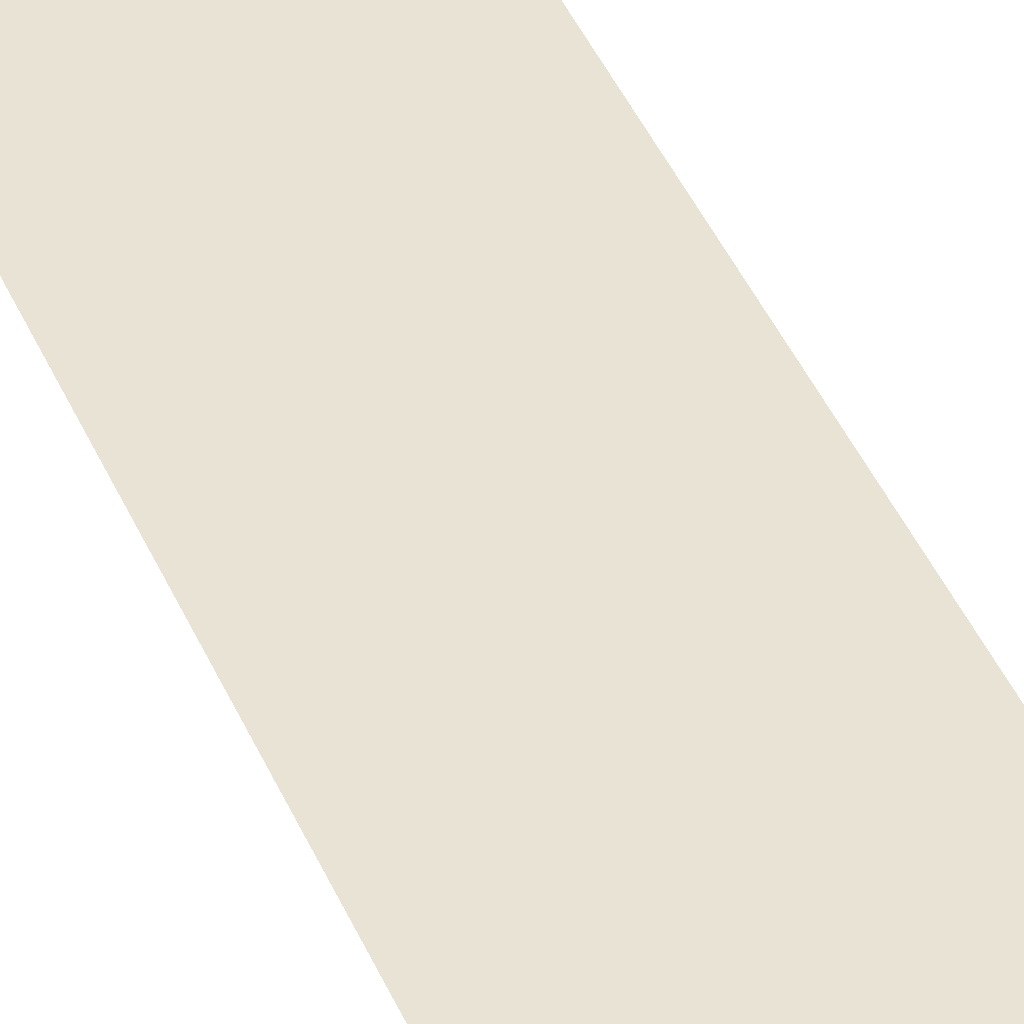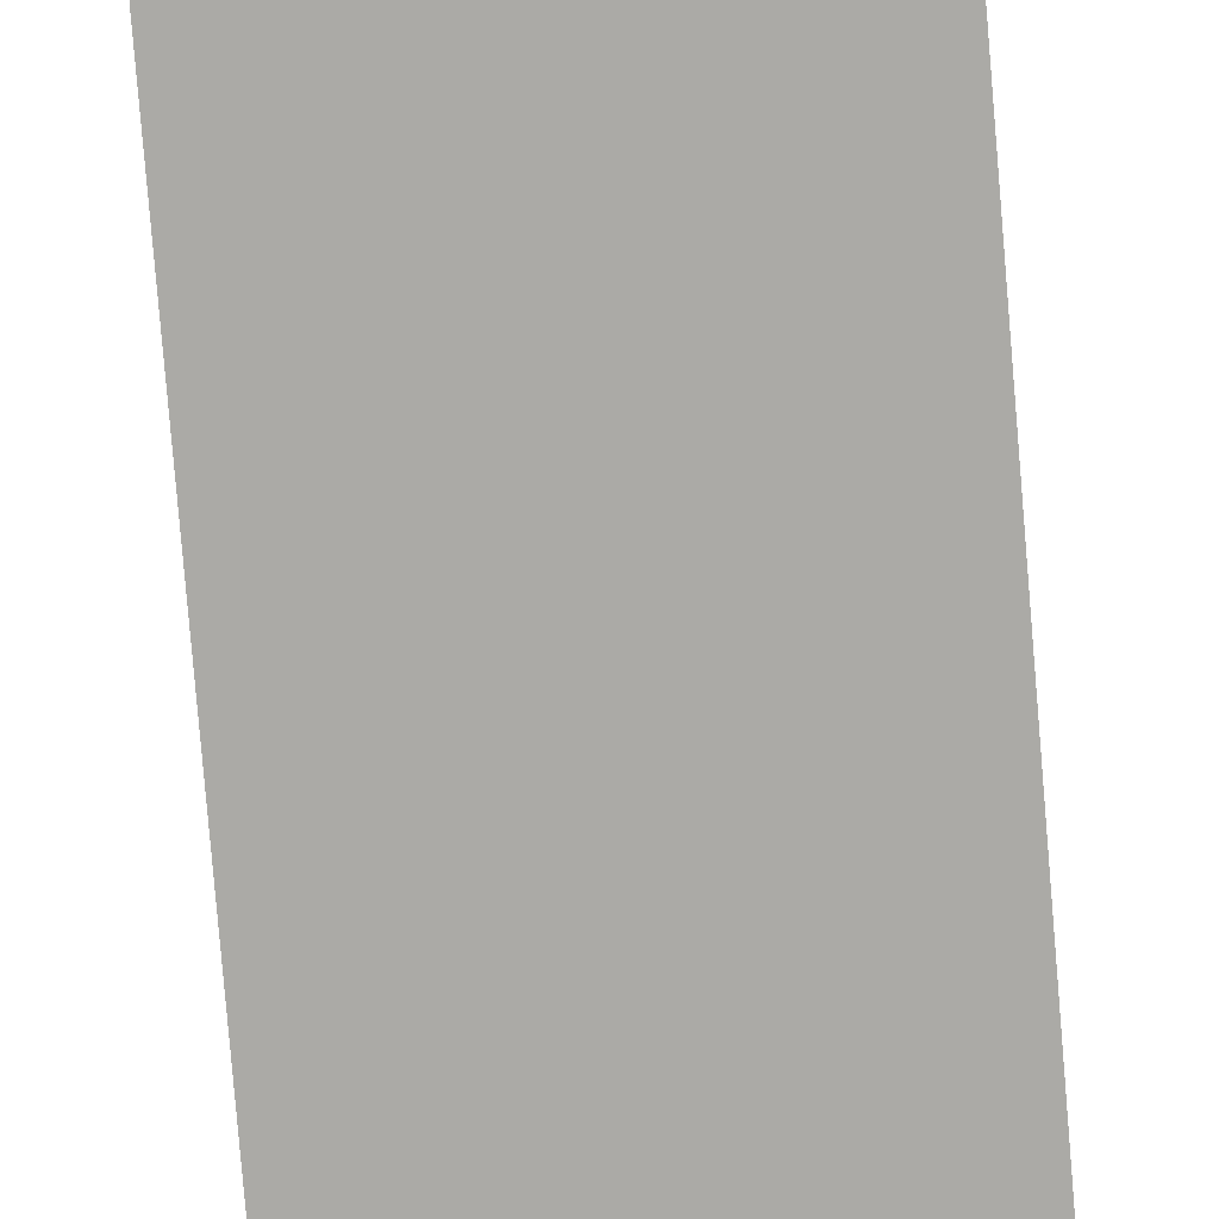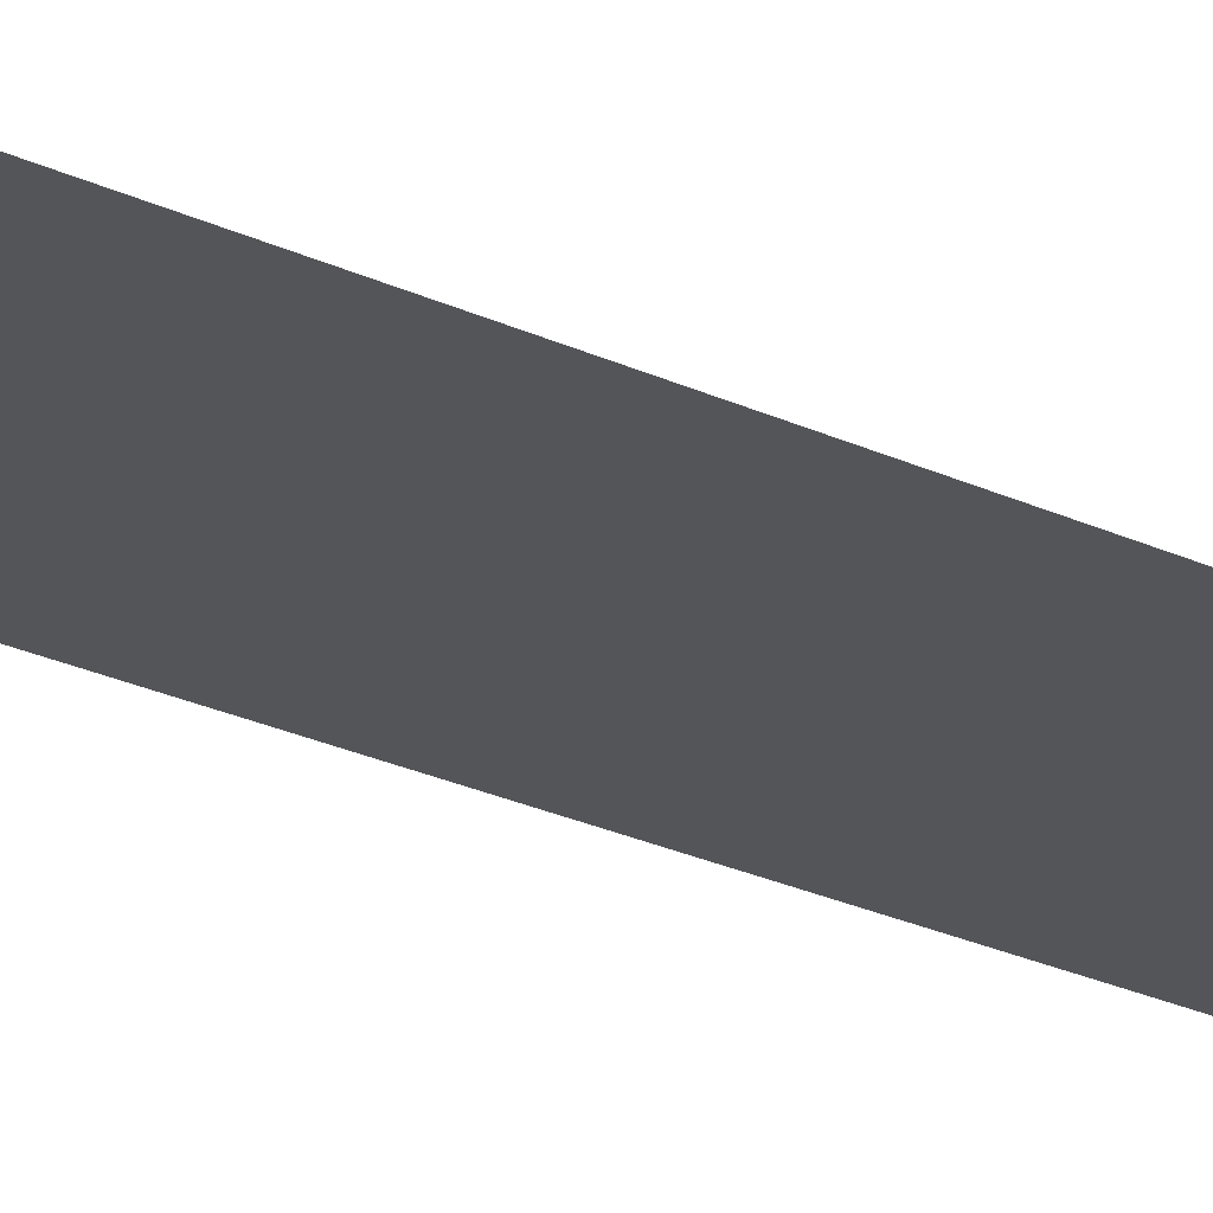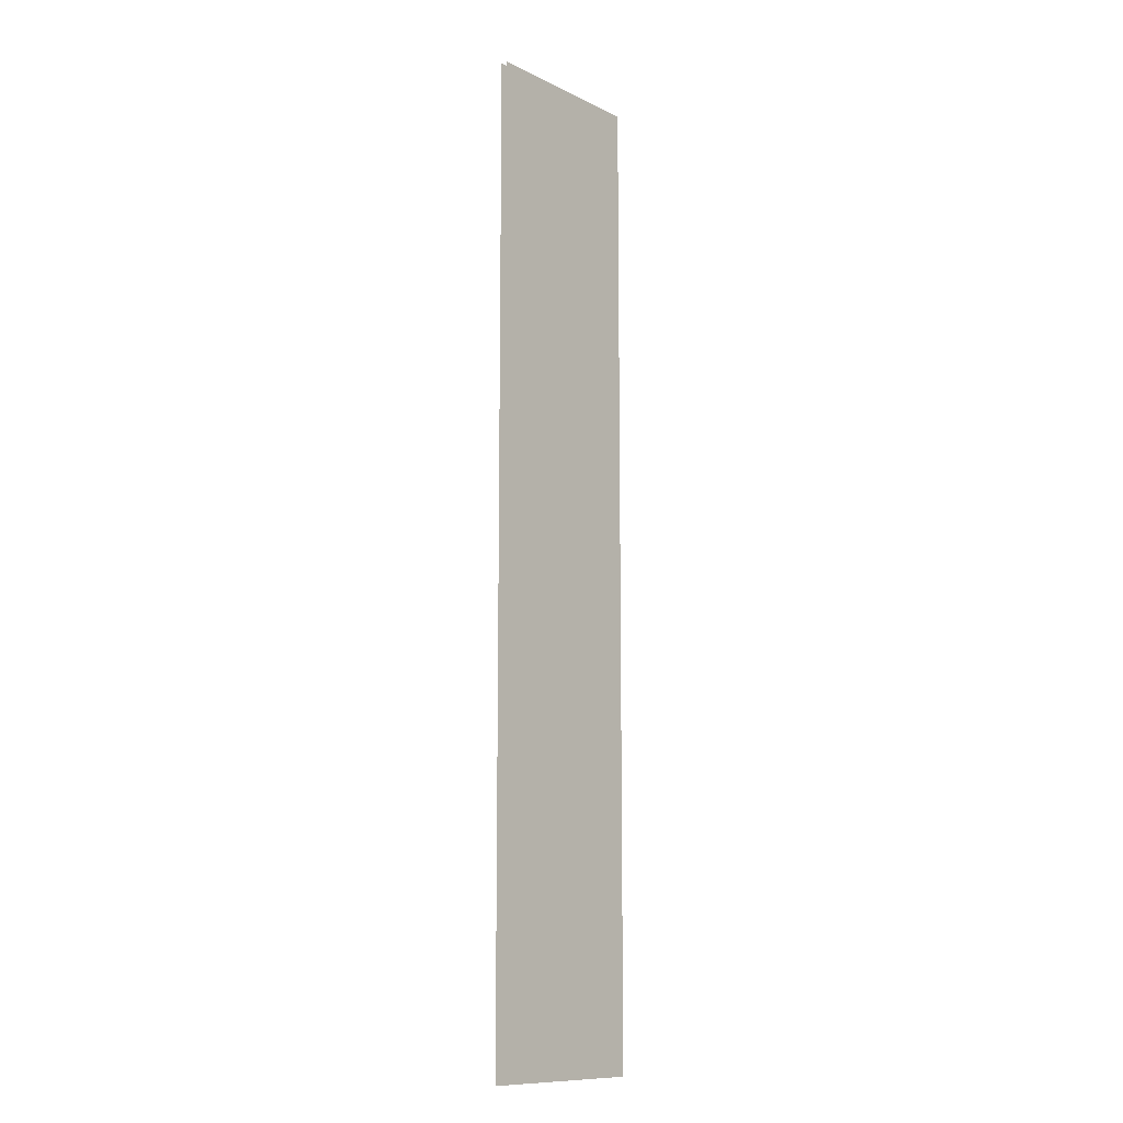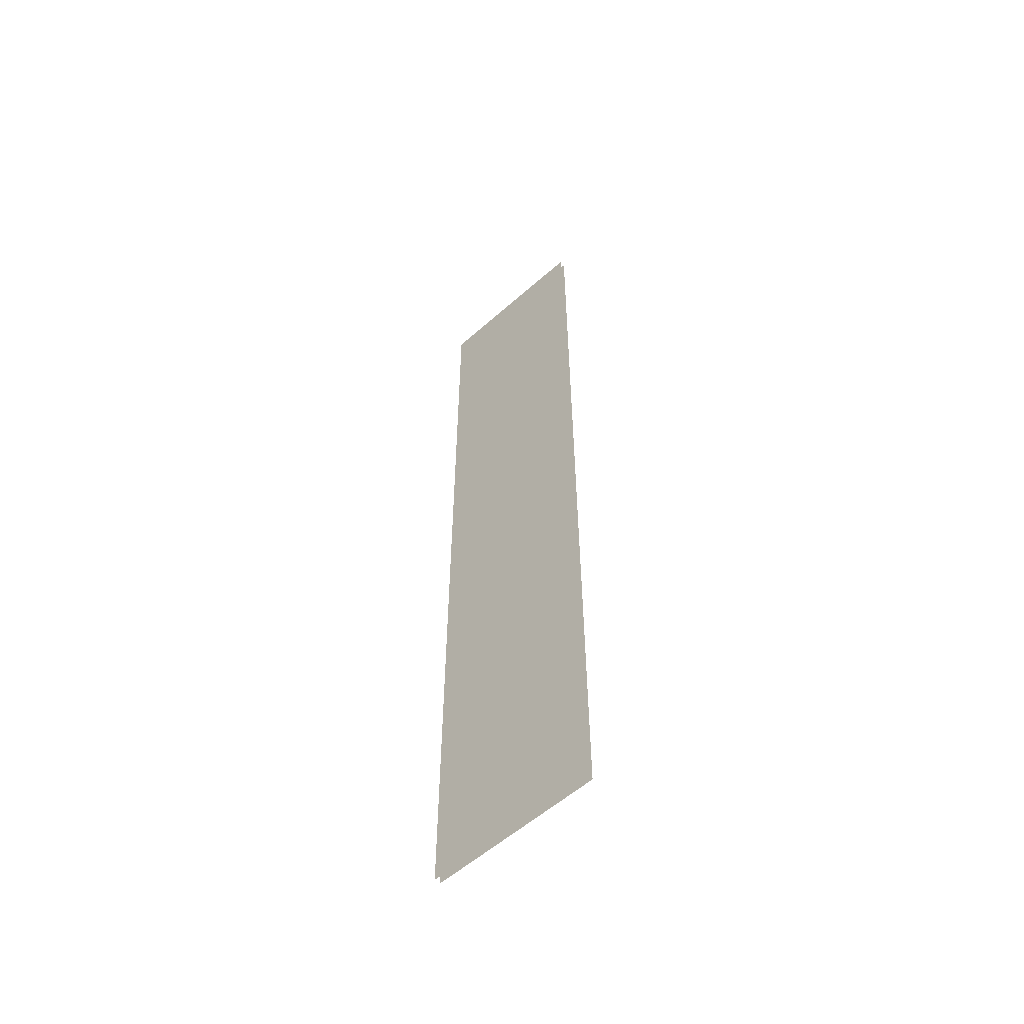
<metadata>
{"format":"obj","ext":"obj","renderer":"f3d","projection":"perspective","resolution":1024,"background":"white","views":[{"elev":41.3,"azim":-21.6,"up":"+Z"},{"elev":-75.8,"azim":4.7,"up":"+Z"},{"elev":-24.8,"azim":52.3,"up":"+Z"},{"elev":-11.2,"azim":-49.4,"up":"+Y"},{"elev":-56.9,"azim":-137.3,"up":"+Y"}]}
</metadata>
<code>
g royale_dino_crest_lod02
v -0.3067 1.876 0.01115
v 0.3616 1.876 0.01115
v 0.3616 -1.876 0.01115
v -0.3067 -1.876 0.01115
v 0.3616 1.876 -0.01269
v -0.3067 1.876 -0.01269
v -0.3067 -1.876 -0.01269
v 0.3616 -1.876 -0.01269
g royale_dino_crest_lod02_0
f 3 2 1
f 4 3 1
f 7 6 5
f 8 7 5

</code>
